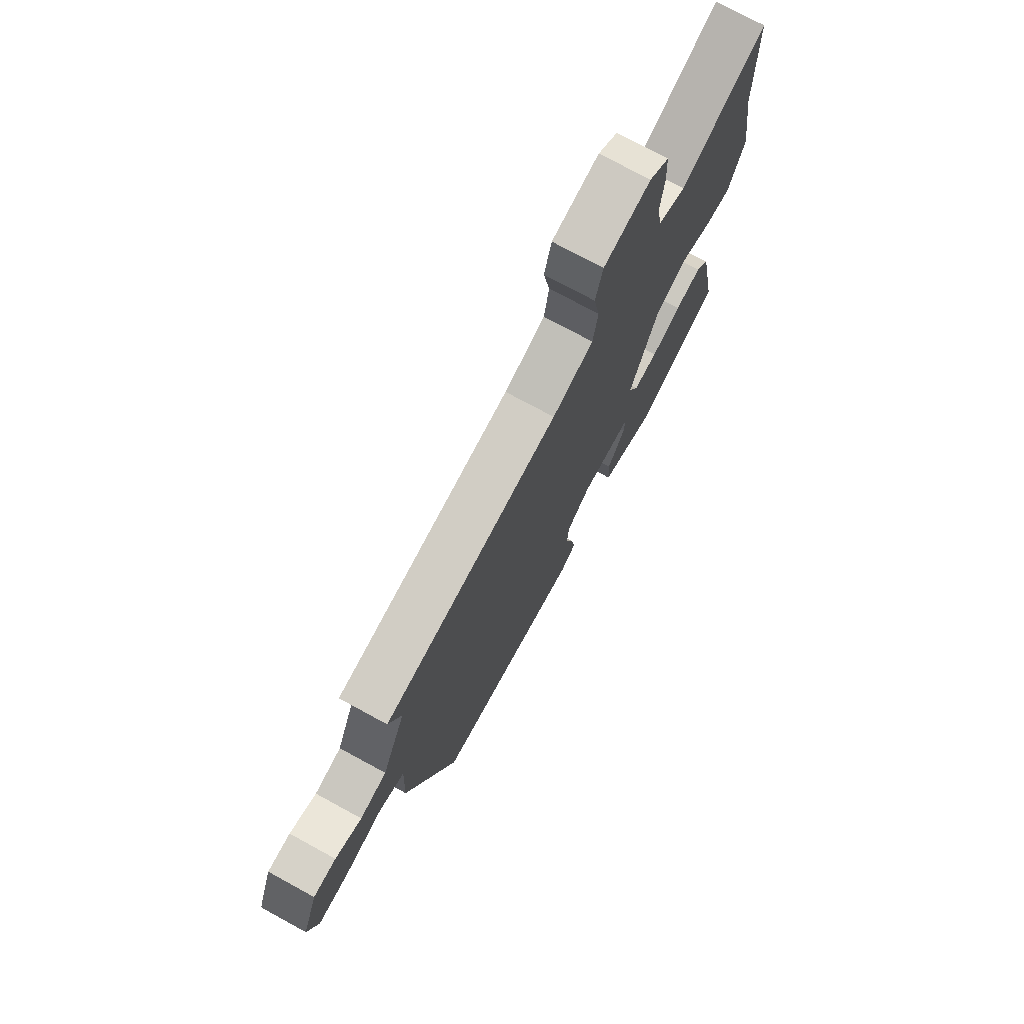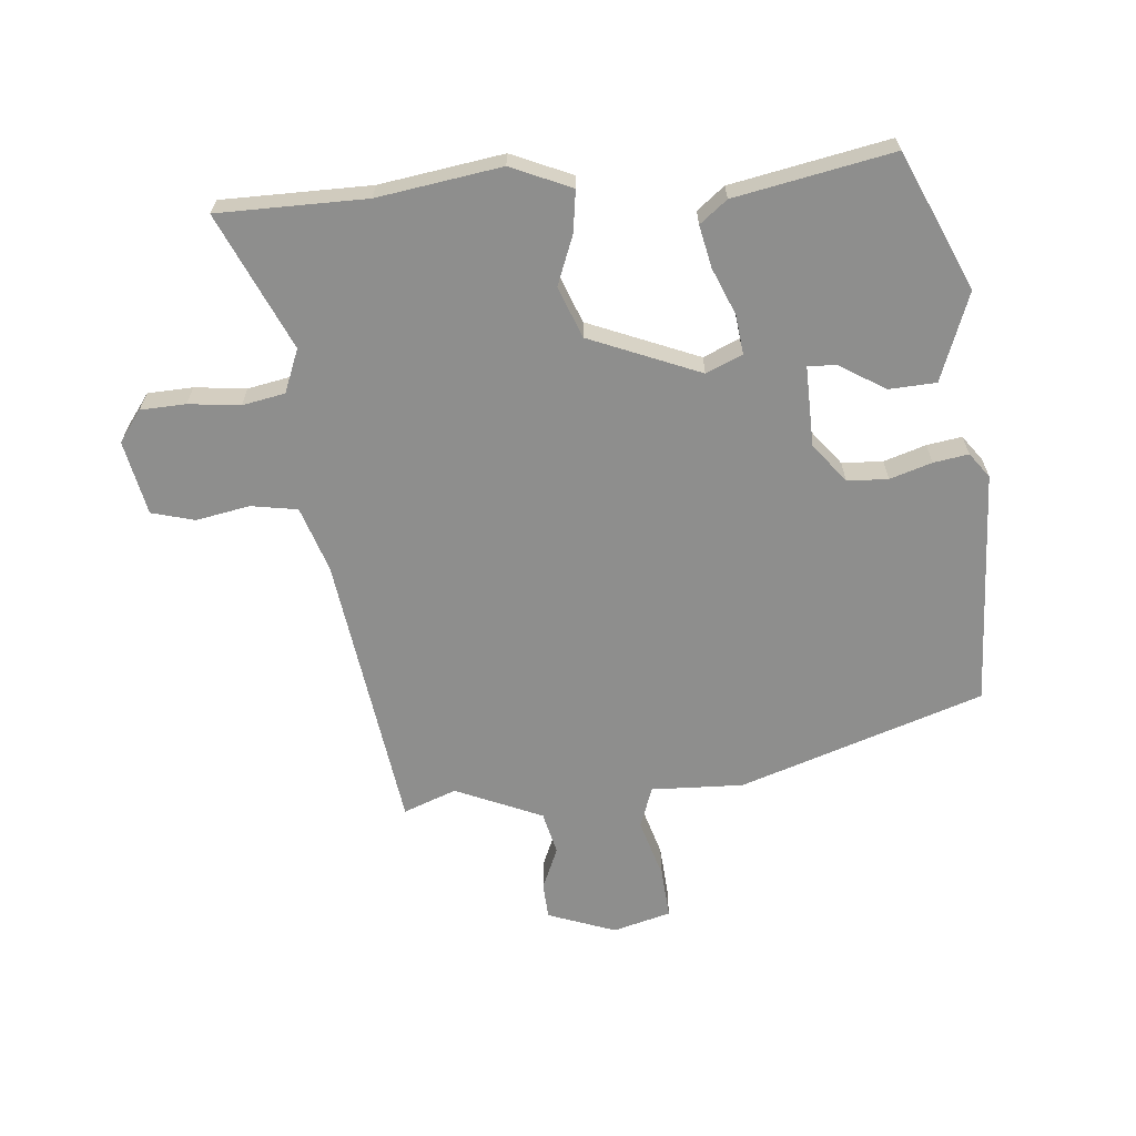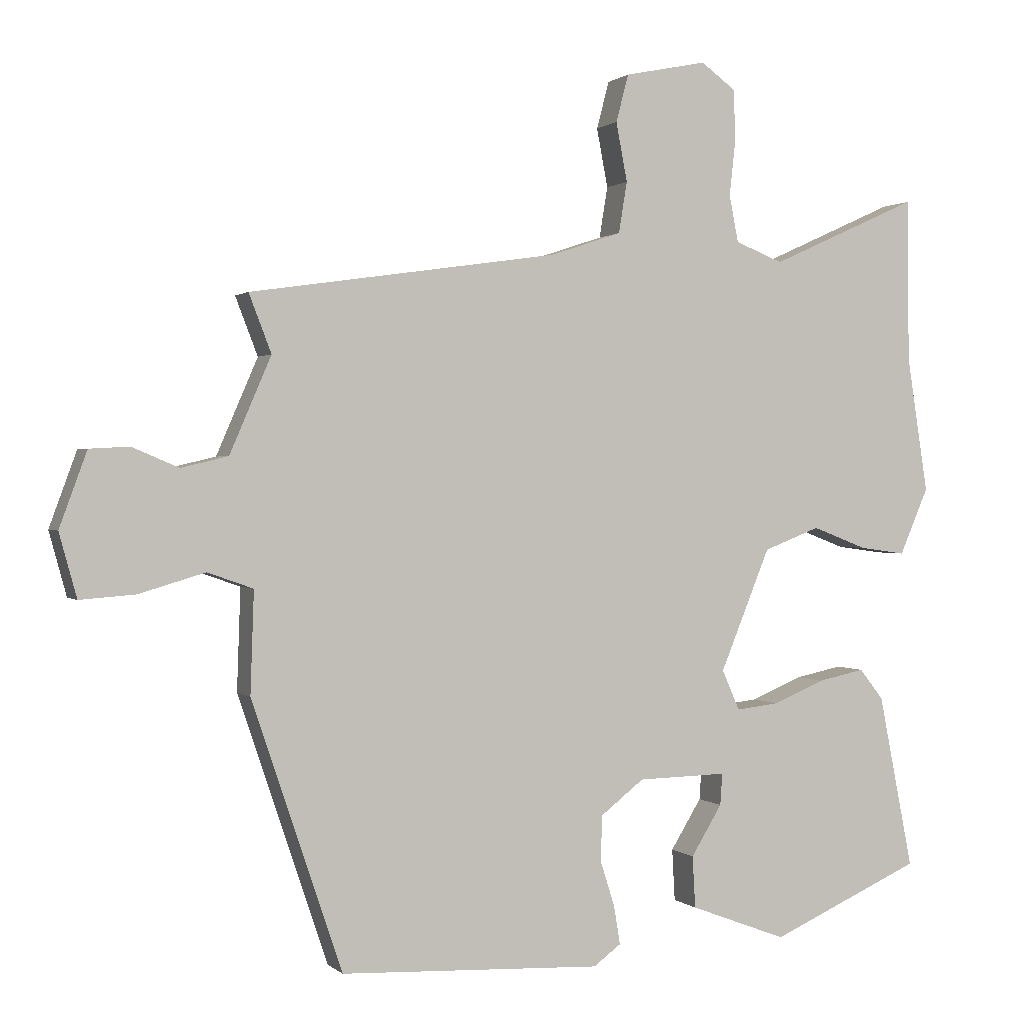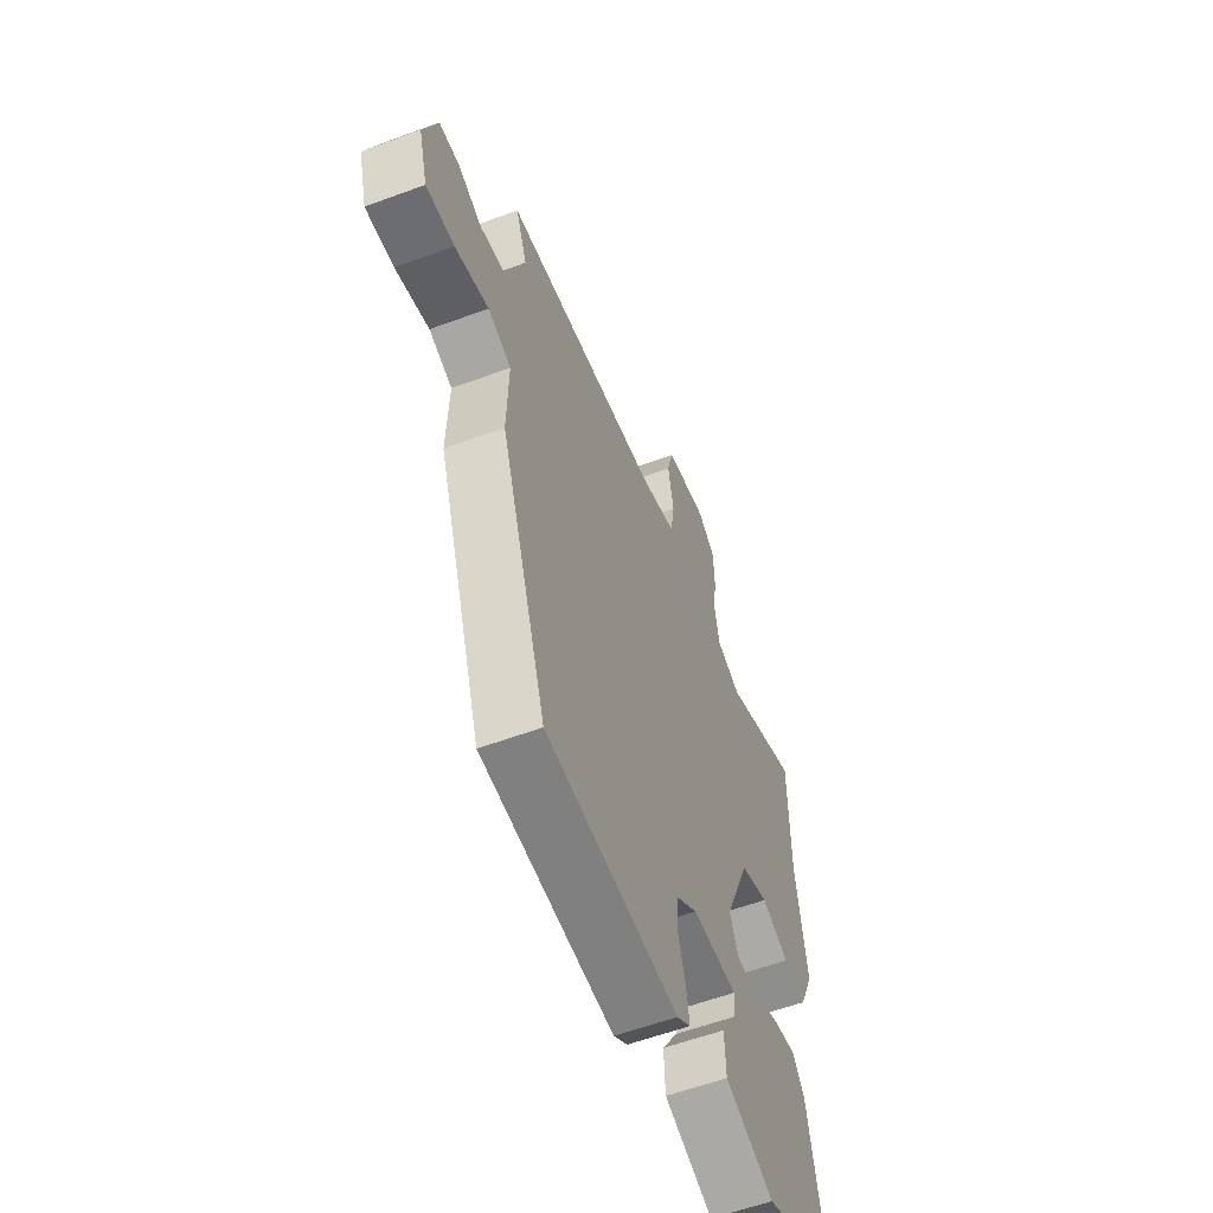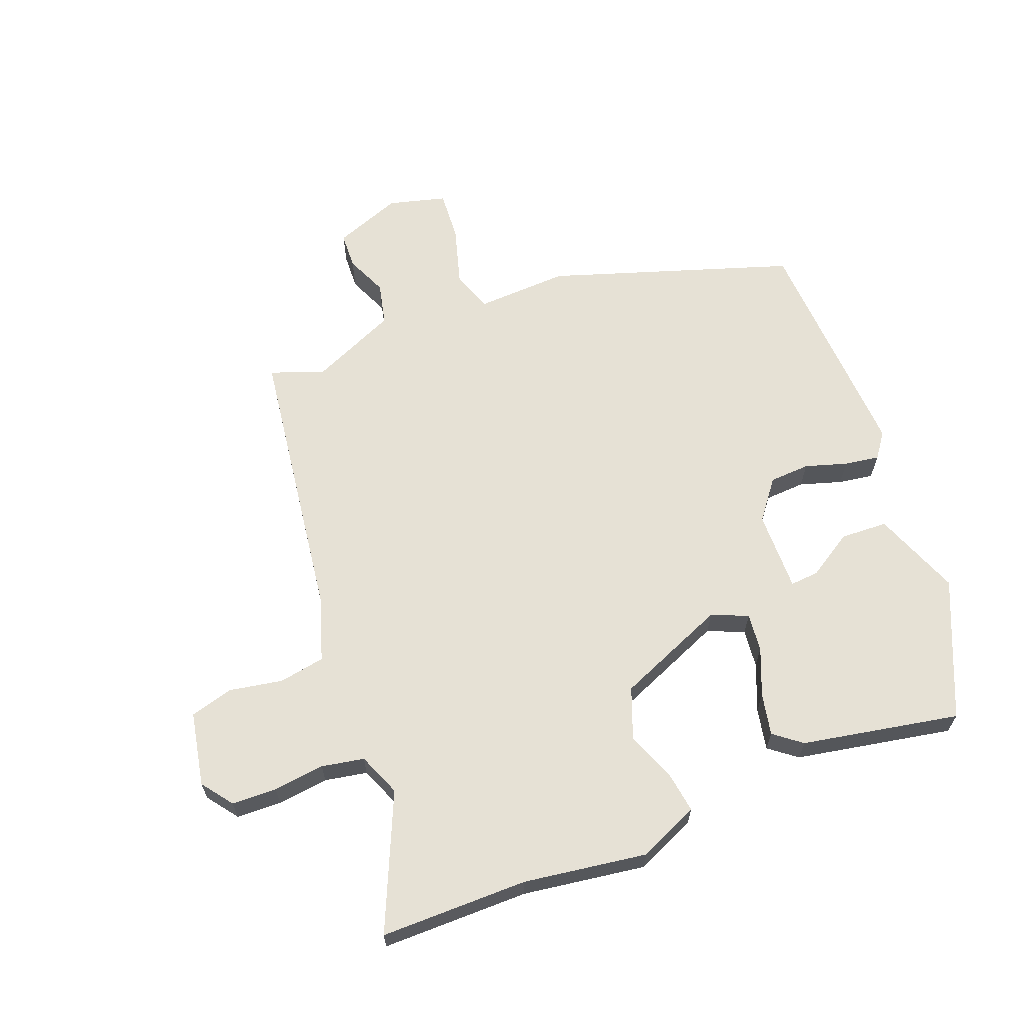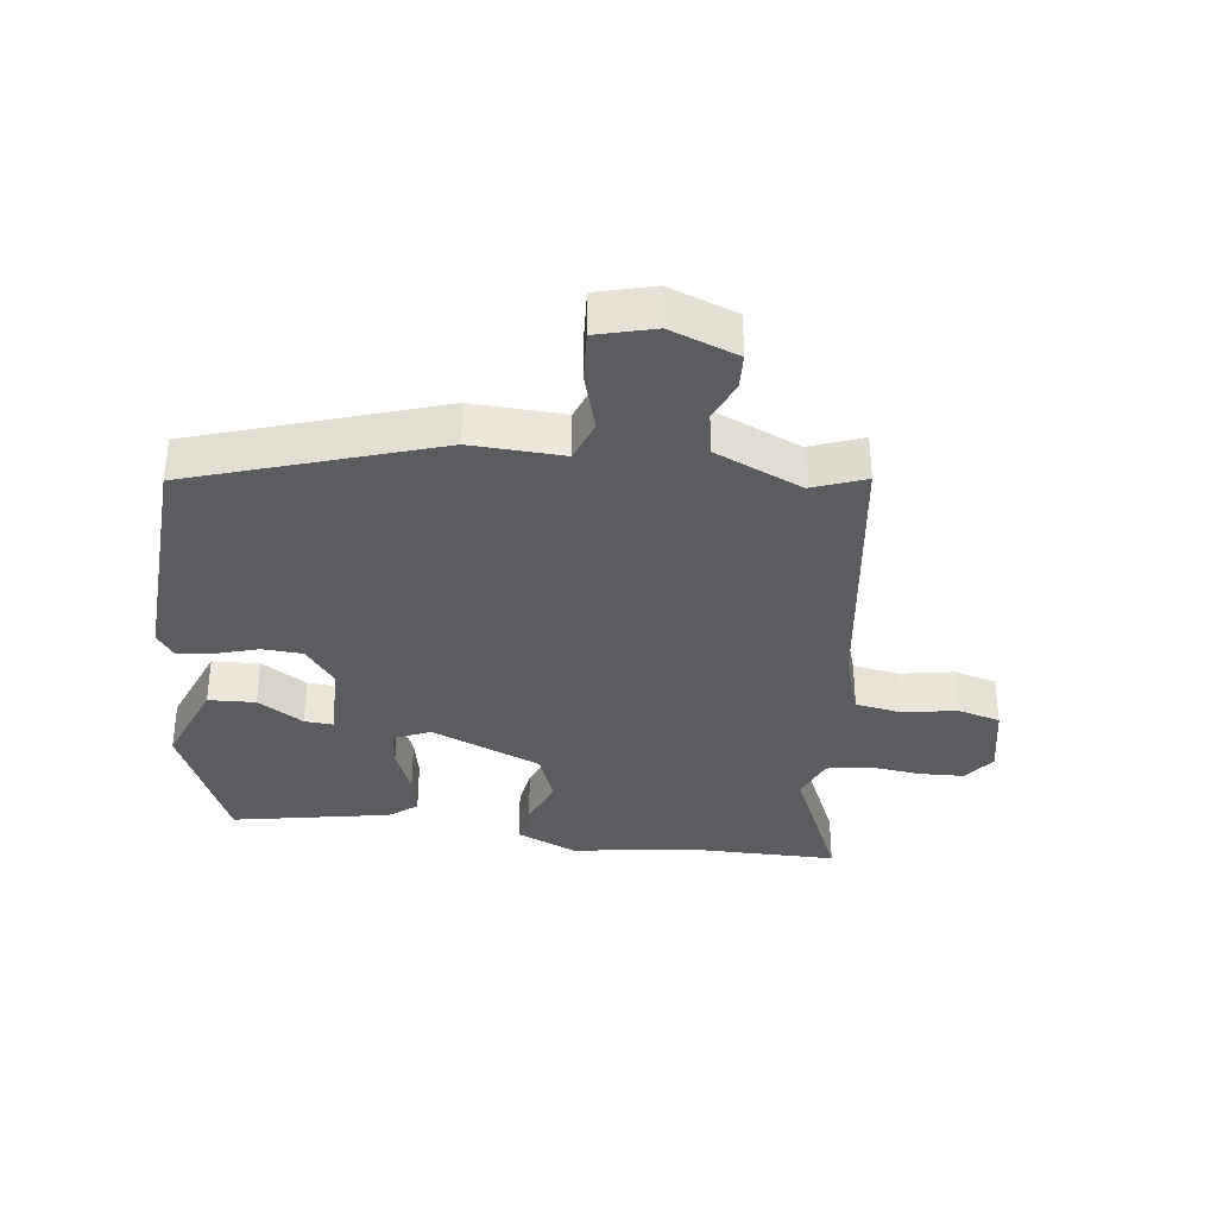
<metadata>
{"format":"obj","ext":"obj","renderer":"f3d","projection":"perspective","resolution":1024,"background":"white","views":[{"elev":74.3,"azim":-61.4,"up":"+Z"},{"elev":-64.9,"azim":95.0,"up":"+Y"},{"elev":0.7,"azim":-21.1,"up":"+Z"},{"elev":-57.9,"azim":-69.0,"up":"+Z"},{"elev":64.2,"azim":68.3,"up":"+Y"},{"elev":-35.0,"azim":-97.8,"up":"+Y"}]}
</metadata>
<code>
v -0.509 0.07 0.455
v -0.07 0.07 0.519
v 0.032 0.07 0.553
v 0.044 0.07 0.626
v 0.028 0.07 0.71
v 0.046 0.07 0.778
v 0.163 0.07 0.802
v 0.212 0.07 0.766
v 0.215 0.07 0.695
v 0.206 0.07 0.614
v 0.219 0.07 0.547
v 0.287 0.07 0.52
v 0.499 0.07 0.616
v 0.501 0.07 0.383
v 0.531 0.07 0.189
v 0.49 0.07 0.094
v 0.425 0.07 0.103
v 0.347 0.07 0.133
v 0.267 0.07 0.102
v 0.196 0.07 -0.072
v 0.221 0.07 -0.129
v 0.282 0.07 -0.122
v 0.356 0.07 -0.091
v 0.422 0.07 -0.077
v 0.456 0.07 -0.12
v 0.505 0.07 -0.368
v 0.29 0.07 -0.464
v 0.152 0.07 -0.412
v 0.148 0.07 -0.338
v 0.192 0.07 -0.266
v 0.195 0.07 -0.221
v 0.068 0.07 -0.224
v 0.007 0.07 -0.272
v 0.004 0.07 -0.336
v 0.025 0.07 -0.402
v 0.034 0.07 -0.457
v -0.005 0.07 -0.486
v -0.378 0.07 -0.47
v -0.507 0.07 -0.088
v -0.502 0.07 0.057
v -0.567 0.07 0.08
v -0.661 0.07 0.052
v -0.74 0.07 0.046
v -0.765 0.07 0.137
v -0.726 0.07 0.244
v -0.669 0.07 0.247
v -0.603 0.07 0.219
v -0.536 0.07 0.235
v -0.477 0.07 0.372
v -0.509 0 0.455
v -0.07 0 0.519
v 0.032 0 0.553
v 0.044 0 0.626
v 0.028 0 0.71
v 0.046 0 0.778
v 0.163 0 0.802
v 0.212 0 0.766
v 0.215 0 0.695
v 0.206 0 0.614
v 0.219 0 0.547
v 0.287 0 0.52
v 0.499 0 0.616
v 0.501 0 0.383
v 0.531 0 0.189
v 0.49 0 0.094
v 0.425 0 0.103
v 0.347 0 0.133
v 0.267 0 0.102
v 0.196 0 -0.072
v 0.221 0 -0.129
v 0.282 0 -0.122
v 0.356 0 -0.091
v 0.422 0 -0.077
v 0.456 0 -0.12
v 0.505 0 -0.368
v 0.29 0 -0.464
v 0.152 0 -0.412
v 0.148 0 -0.338
v 0.192 0 -0.266
v 0.195 0 -0.221
v 0.068 0 -0.224
v 0.007 0 -0.272
v 0.004 0 -0.336
v 0.025 0 -0.402
v 0.034 0 -0.457
v -0.005 0 -0.486
v -0.378 0 -0.47
v -0.507 0 -0.088
v -0.502 0 0.057
v -0.567 0 0.08
v -0.661 0 0.052
v -0.74 0 0.046
v -0.765 0 0.137
v -0.726 0 0.244
v -0.669 0 0.247
v -0.603 0 0.219
v -0.536 0 0.235
v -0.477 0 0.372
f 44 45 46 47
f 44 47 48
f 41 42 43 44
f 41 44 48
f 40 41 48 49
f 38 39 40 49
f 34 35 36 37
f 33 34 37 38
f 32 33 38 49
f 27 28 29 30
f 27 30 31
f 26 27 31
f 25 26 31
f 22 23 24 25
f 21 22 25 31
f 20 21 31 32
f 15 16 17 18
f 14 15 18
f 12 13 14 18
f 11 12 18 19
f 10 11 19 20
f 8 9 10
f 7 8 10
f 4 5 6 7
f 3 4 7 10
f 32 49 1 2
f 3 10 20 32
f 2 3 32
f 96 95 94 93
f 97 96 93
f 93 92 91 90
f 97 93 90
f 98 97 90 89
f 98 89 88 87
f 86 85 84 83
f 87 86 83 82
f 98 87 82 81
f 79 78 77 76
f 80 79 76
f 80 76 75
f 80 75 74
f 74 73 72 71
f 80 74 71 70
f 81 80 70 69
f 67 66 65 64
f 67 64 63
f 67 63 62 61
f 68 67 61 60
f 69 68 60 59
f 59 58 57
f 59 57 56
f 56 55 54 53
f 59 56 53 52
f 51 50 98 81
f 81 69 59 52
f 81 52 51
f 1 50 51 2
f 2 51 52 3
f 3 52 53 4
f 4 53 54 5
f 5 54 55 6
f 6 55 56 7
f 7 56 57 8
f 8 57 58 9
f 9 58 59 10
f 10 59 60 11
f 11 60 61 12
f 12 61 62 13
f 13 62 63 14
f 14 63 64 15
f 15 64 65 16
f 16 65 66 17
f 17 66 67 18
f 18 67 68 19
f 19 68 69 20
f 20 69 70 21
f 21 70 71 22
f 22 71 72 23
f 23 72 73 24
f 24 73 74 25
f 25 74 75 26
f 26 75 76 27
f 27 76 77 28
f 28 77 78 29
f 29 78 79 30
f 30 79 80 31
f 31 80 81 32
f 32 81 82 33
f 33 82 83 34
f 34 83 84 35
f 35 84 85 36
f 36 85 86 37
f 37 86 87 38
f 38 87 88 39
f 39 88 89 40
f 40 89 90 41
f 41 90 91 42
f 42 91 92 43
f 43 92 93 44
f 44 93 94 45
f 45 94 95 46
f 46 95 96 47
f 47 96 97 48
f 48 97 98 49
f 49 98 50 1

</code>
